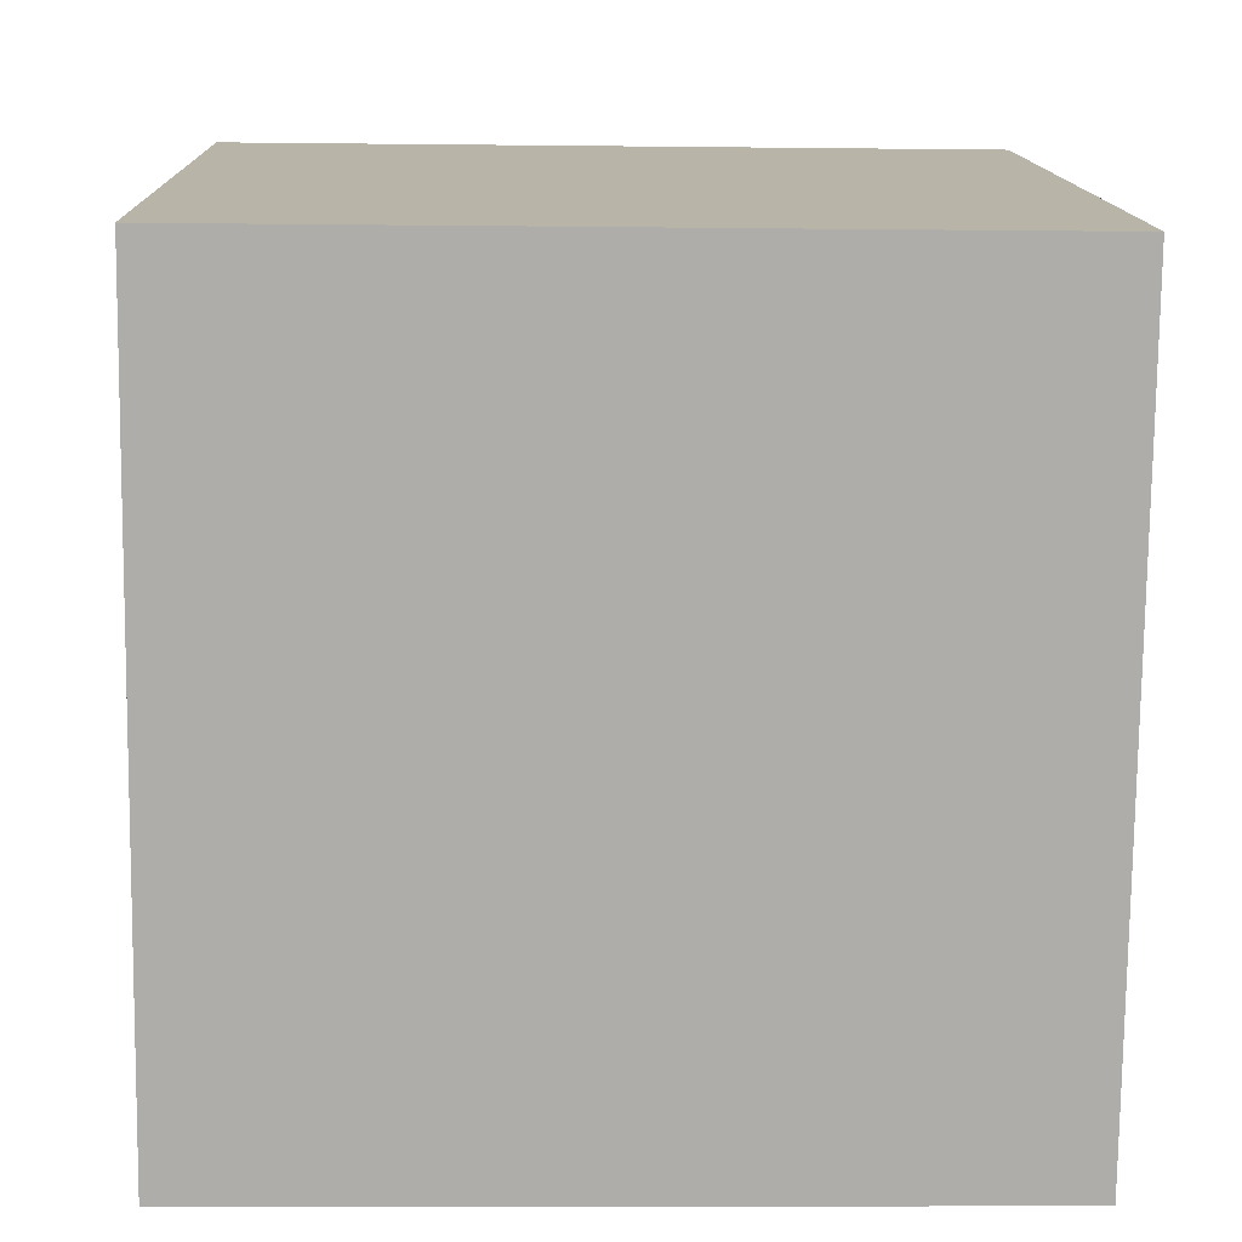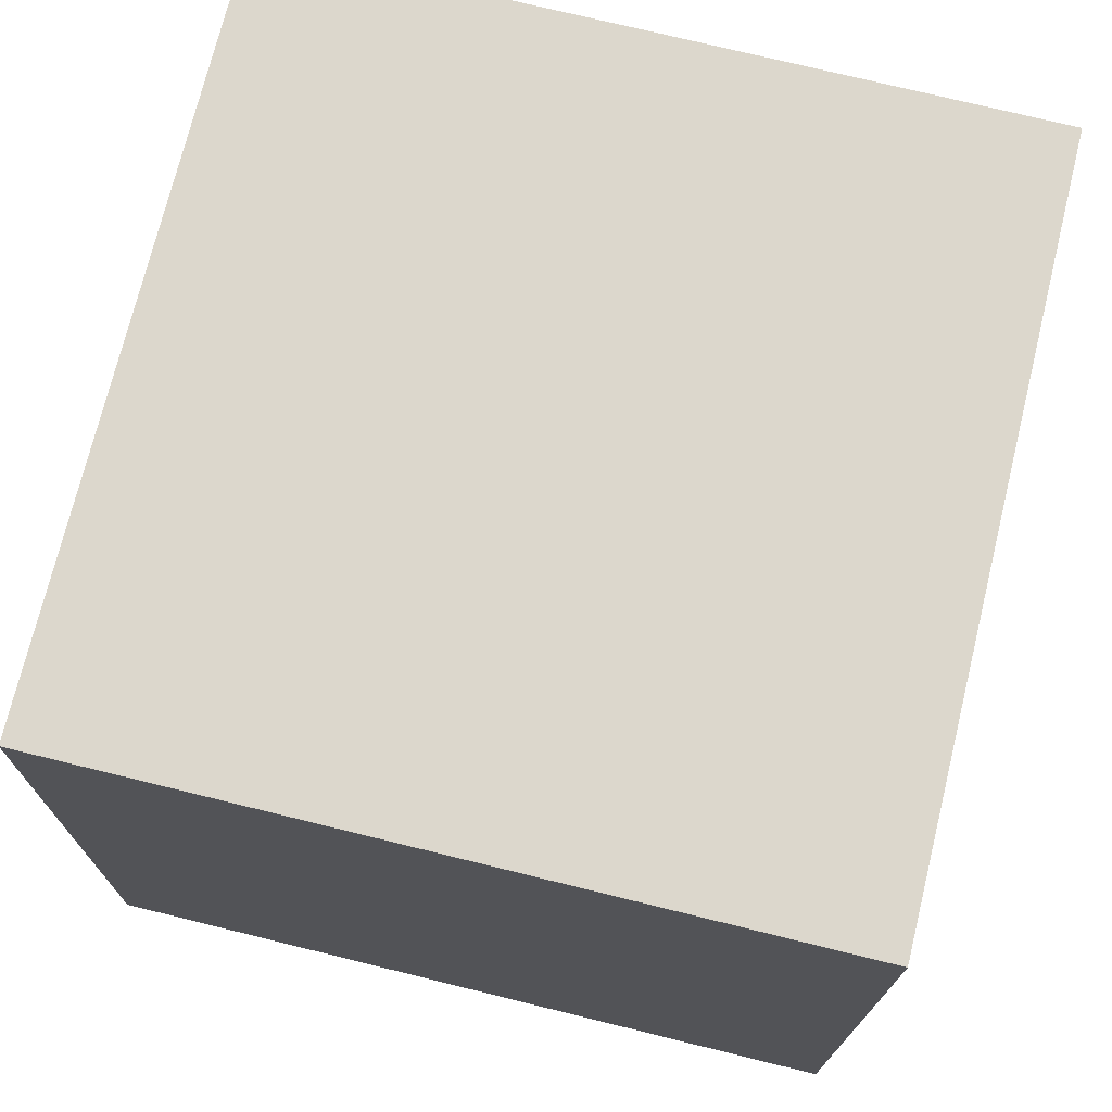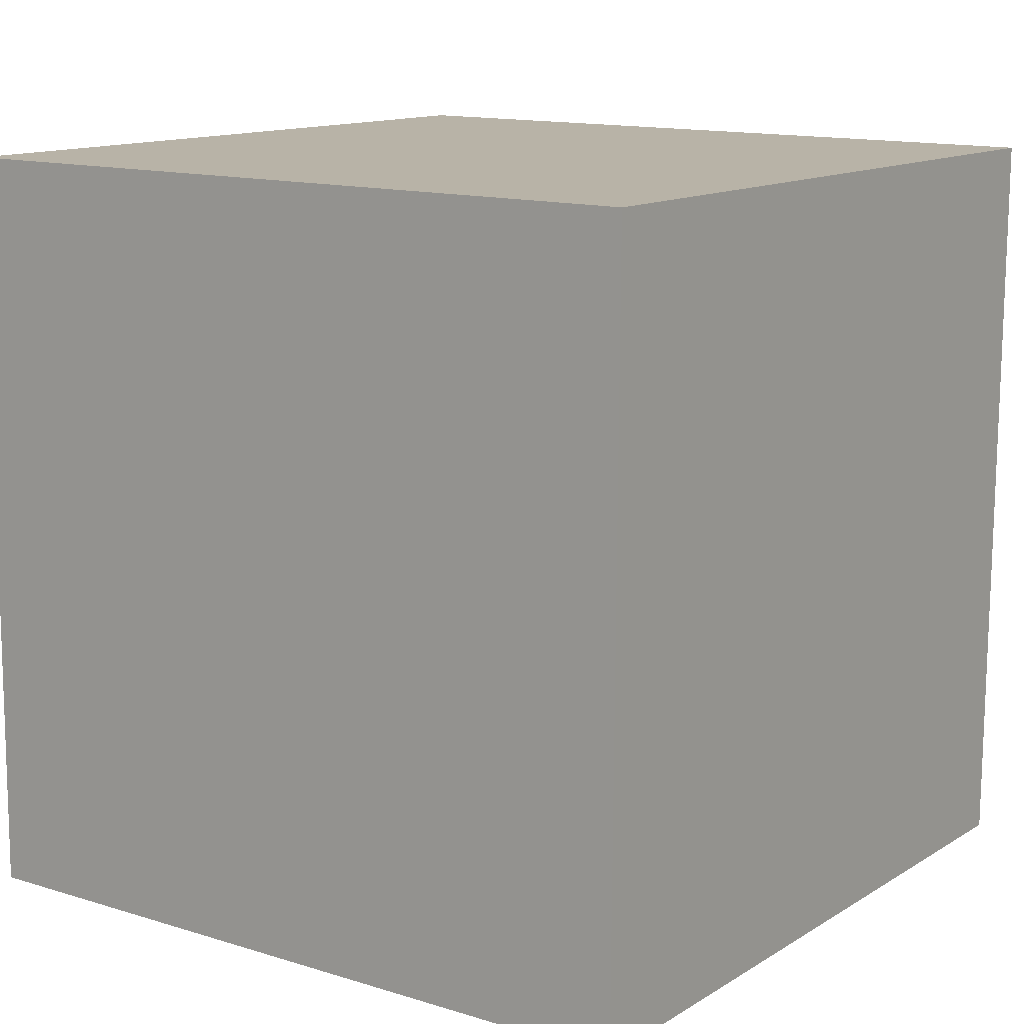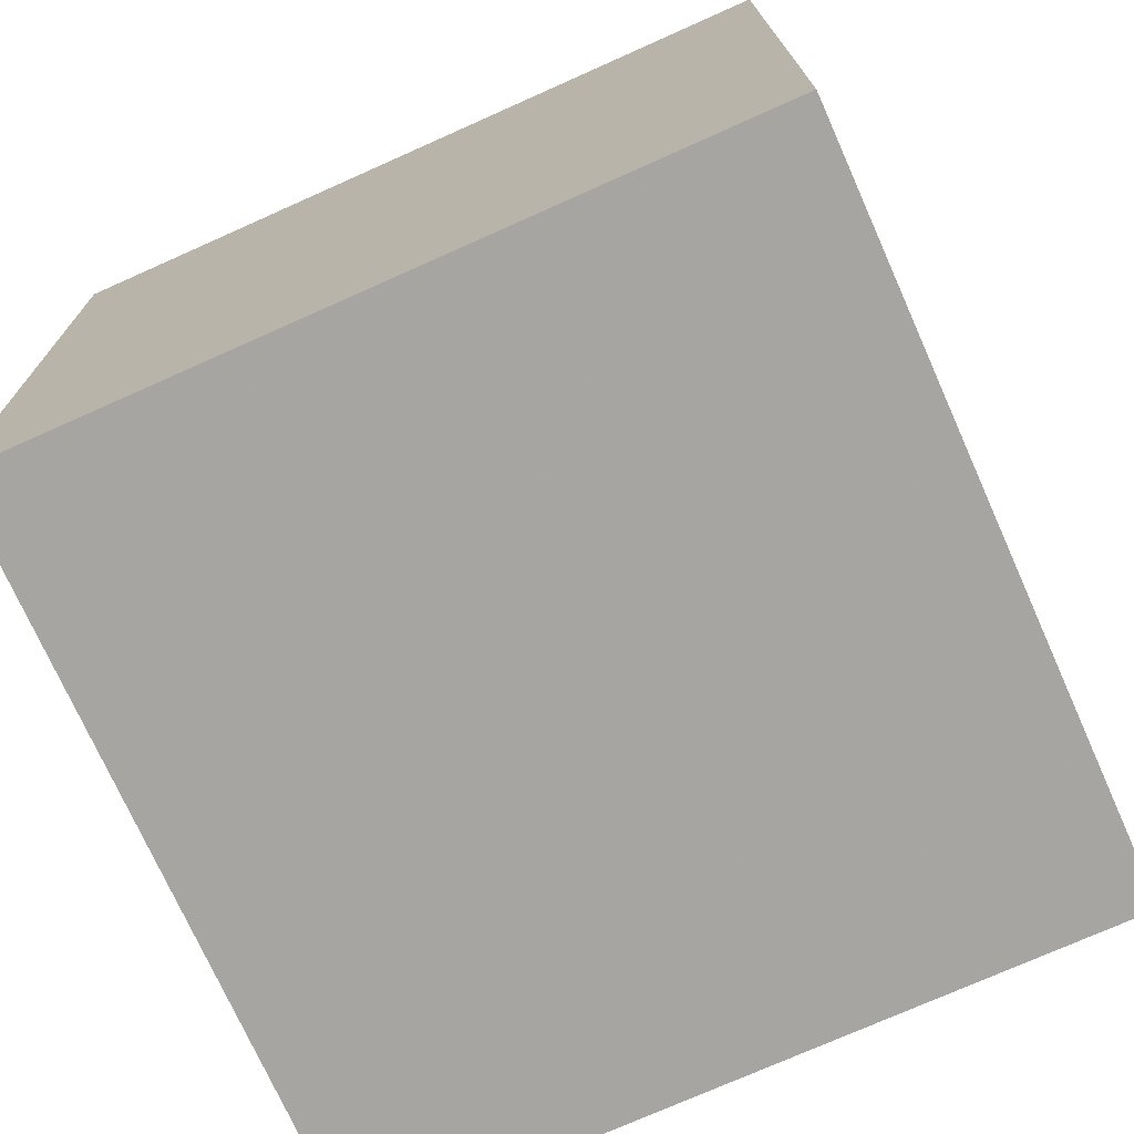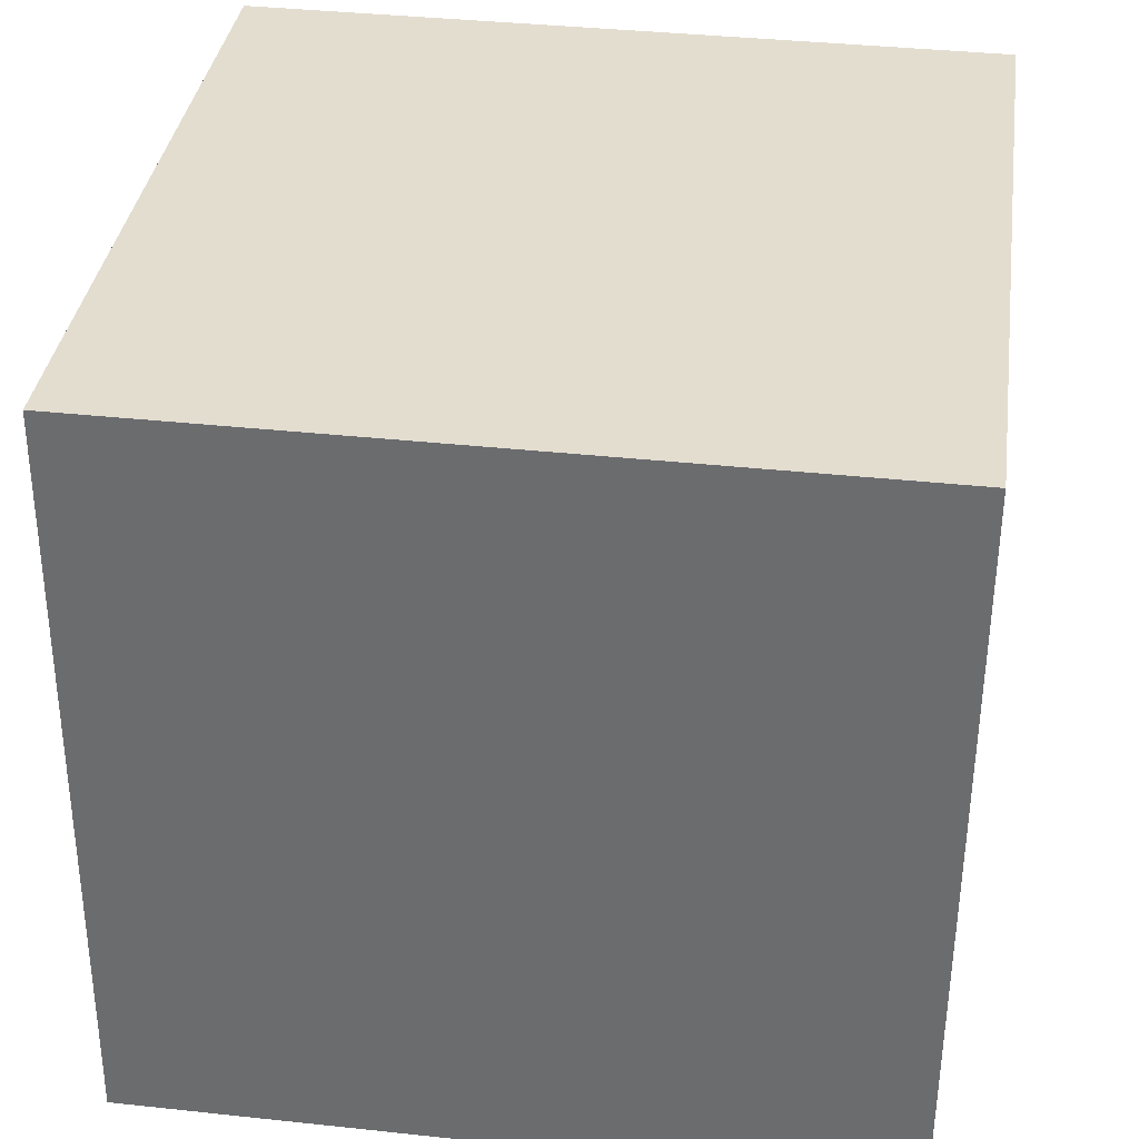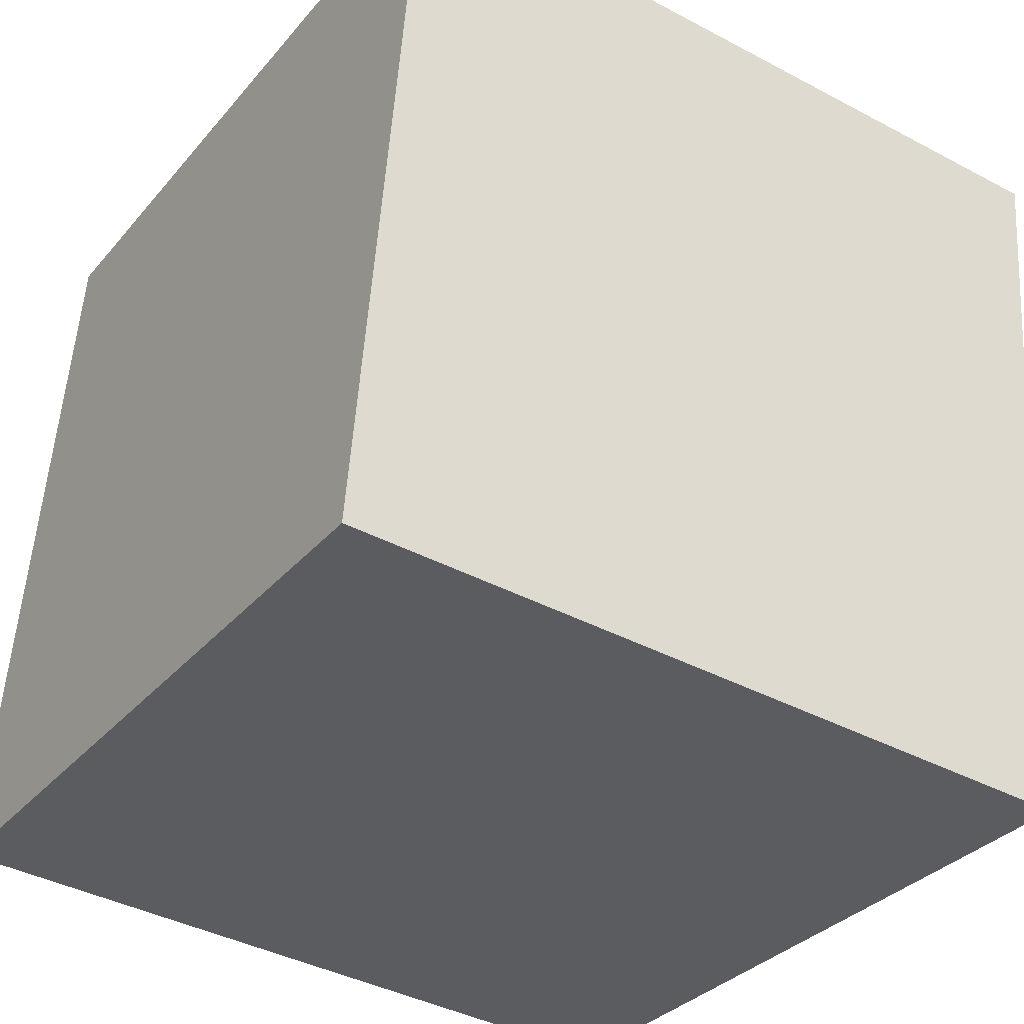
<metadata>
{"format":"obj","ext":"obj","renderer":"f3d","projection":"perspective","resolution":1024,"background":"white","views":[{"elev":6.8,"azim":88.3,"up":"+Z"},{"elev":73.0,"azim":109.9,"up":"+Y"},{"elev":13.2,"azim":41.6,"up":"+Y"},{"elev":-73.3,"azim":-59.8,"up":"+Y"},{"elev":41.5,"azim":-82.2,"up":"+Z"},{"elev":-39.4,"azim":56.9,"up":"+Z"}]}
</metadata>
<code>
v -6.149 -5.092 -10.36
v -5.075 -5.007 -0.4147
v -6.156 4.908 -10.44
v -5.082 4.992 -0.4993
v 3.793 -5.094 -11.43
v 4.867 -5.009 -1.489
v 3.786 4.905 -11.52
v 4.86 4.99 -1.574
f 2 4 1
f 5 2 1
f 1 4 3
f 3 5 1
f 2 8 4
f 6 2 5
f 6 8 2
f 4 8 3
f 7 5 3
f 3 8 7
f 7 6 5
f 8 6 7

</code>
